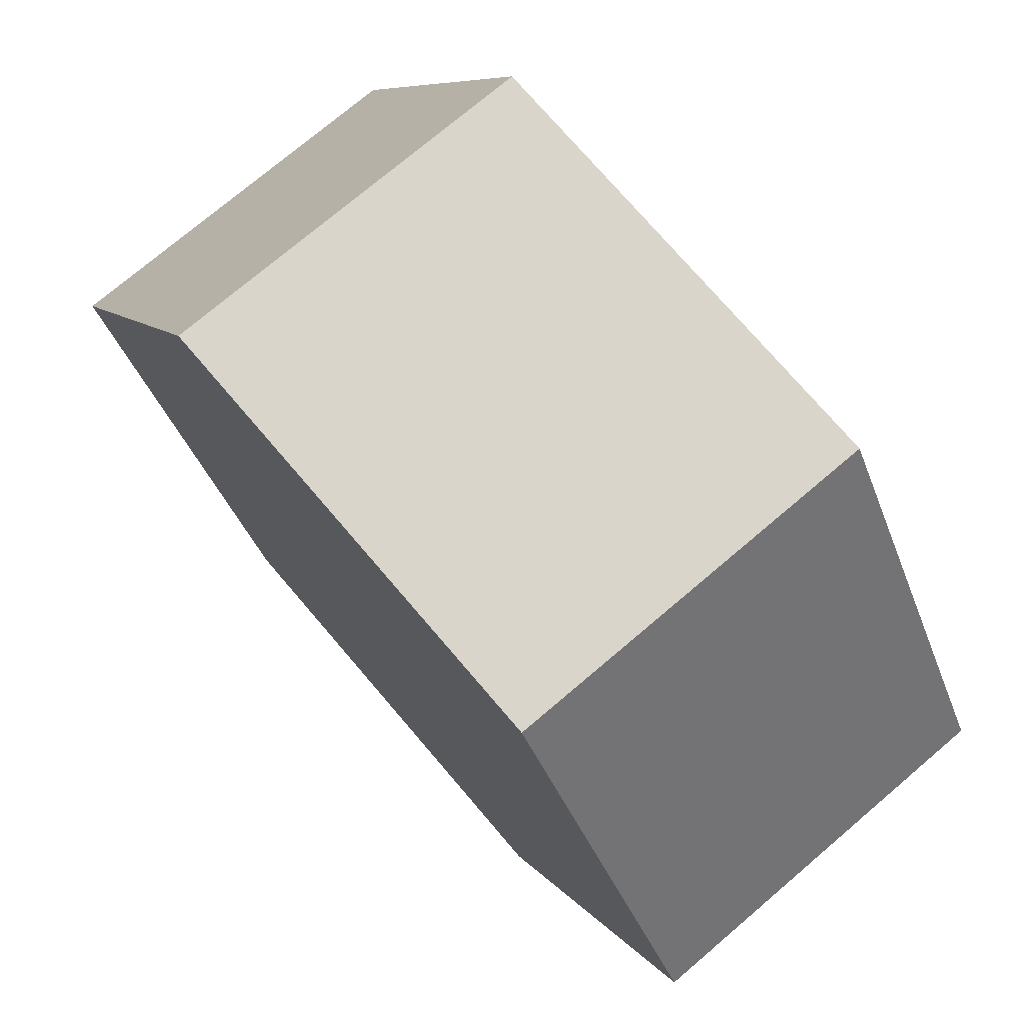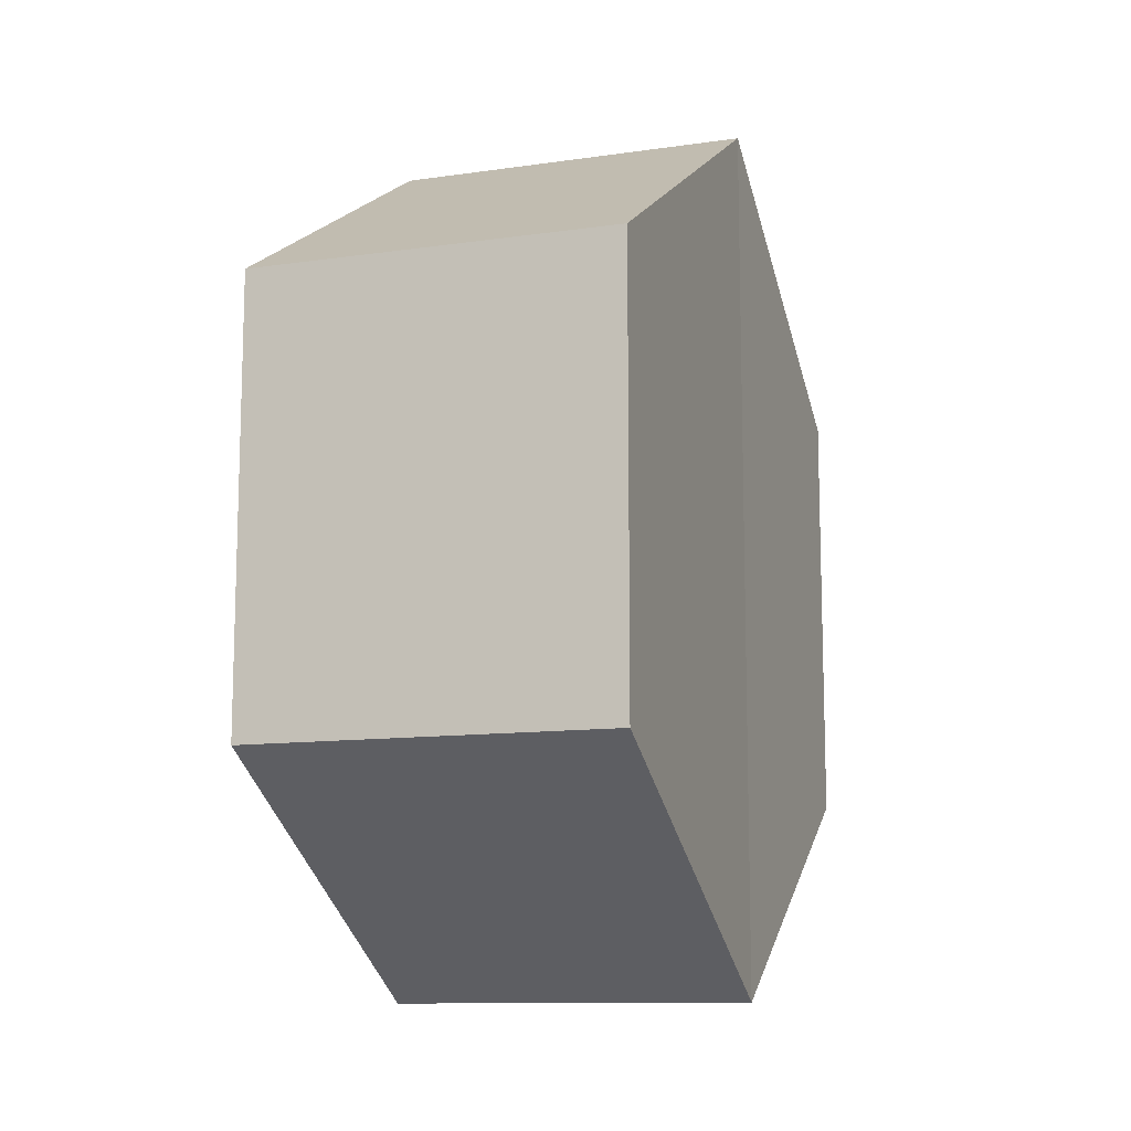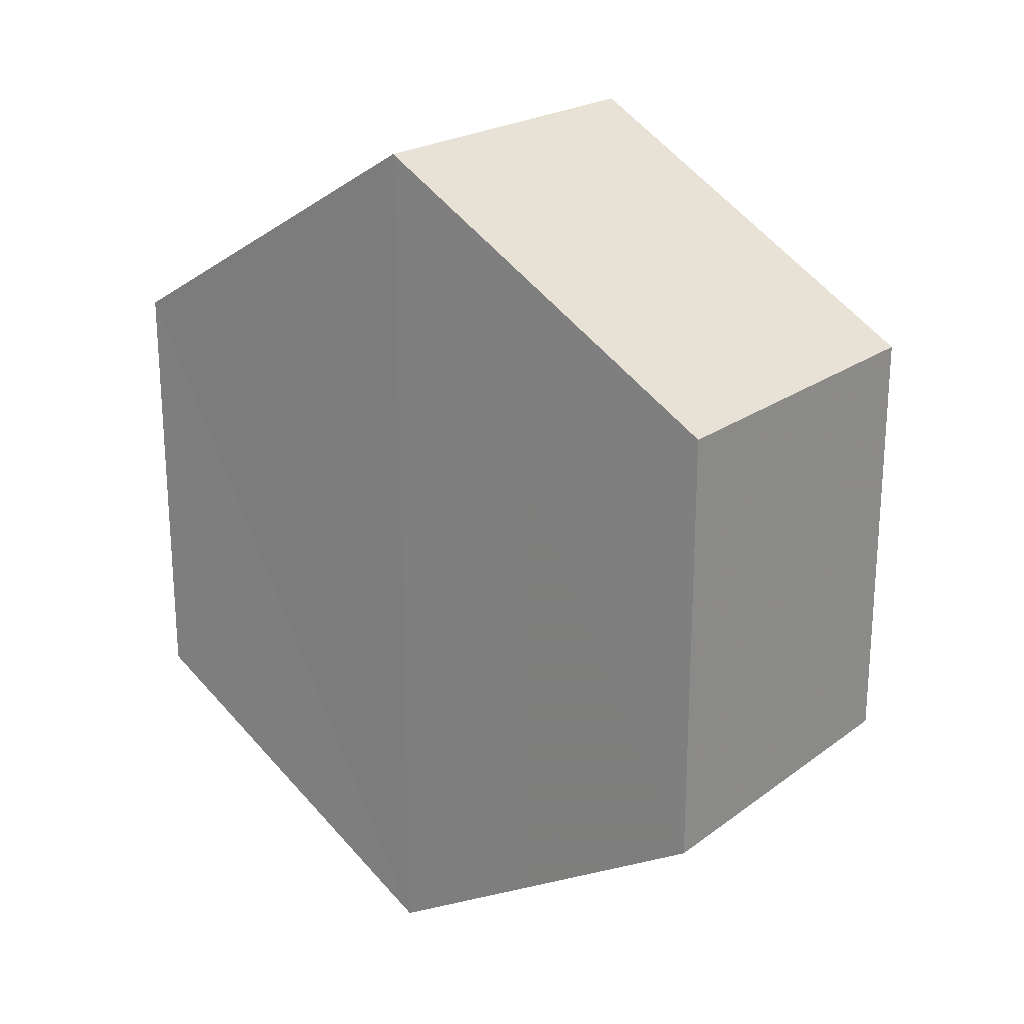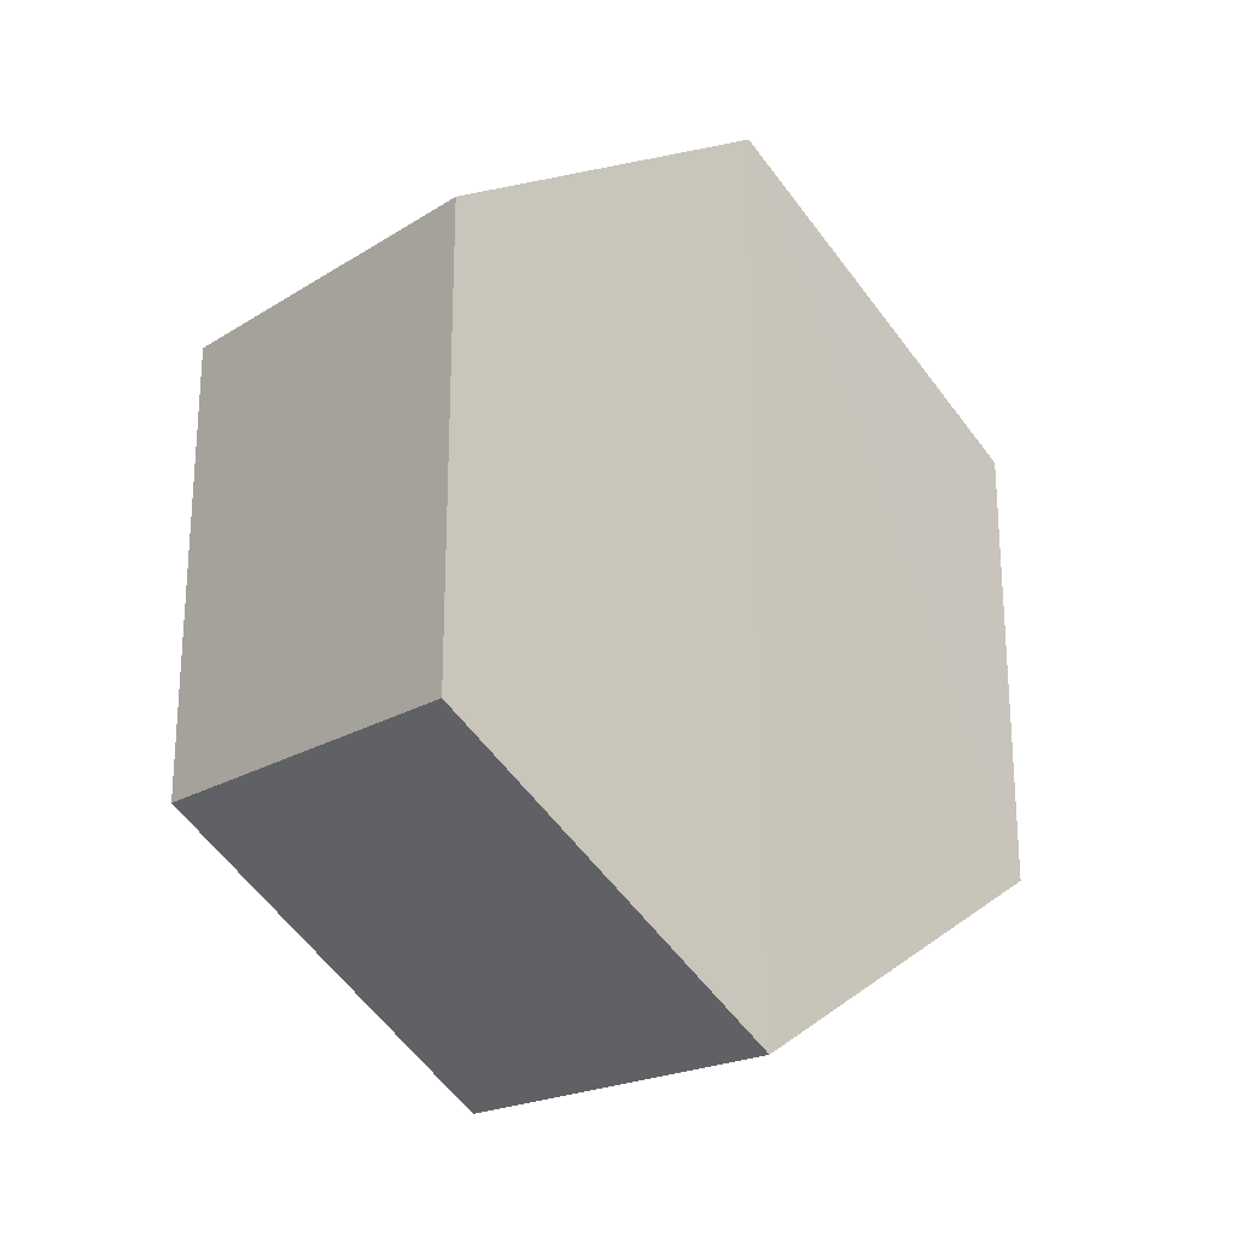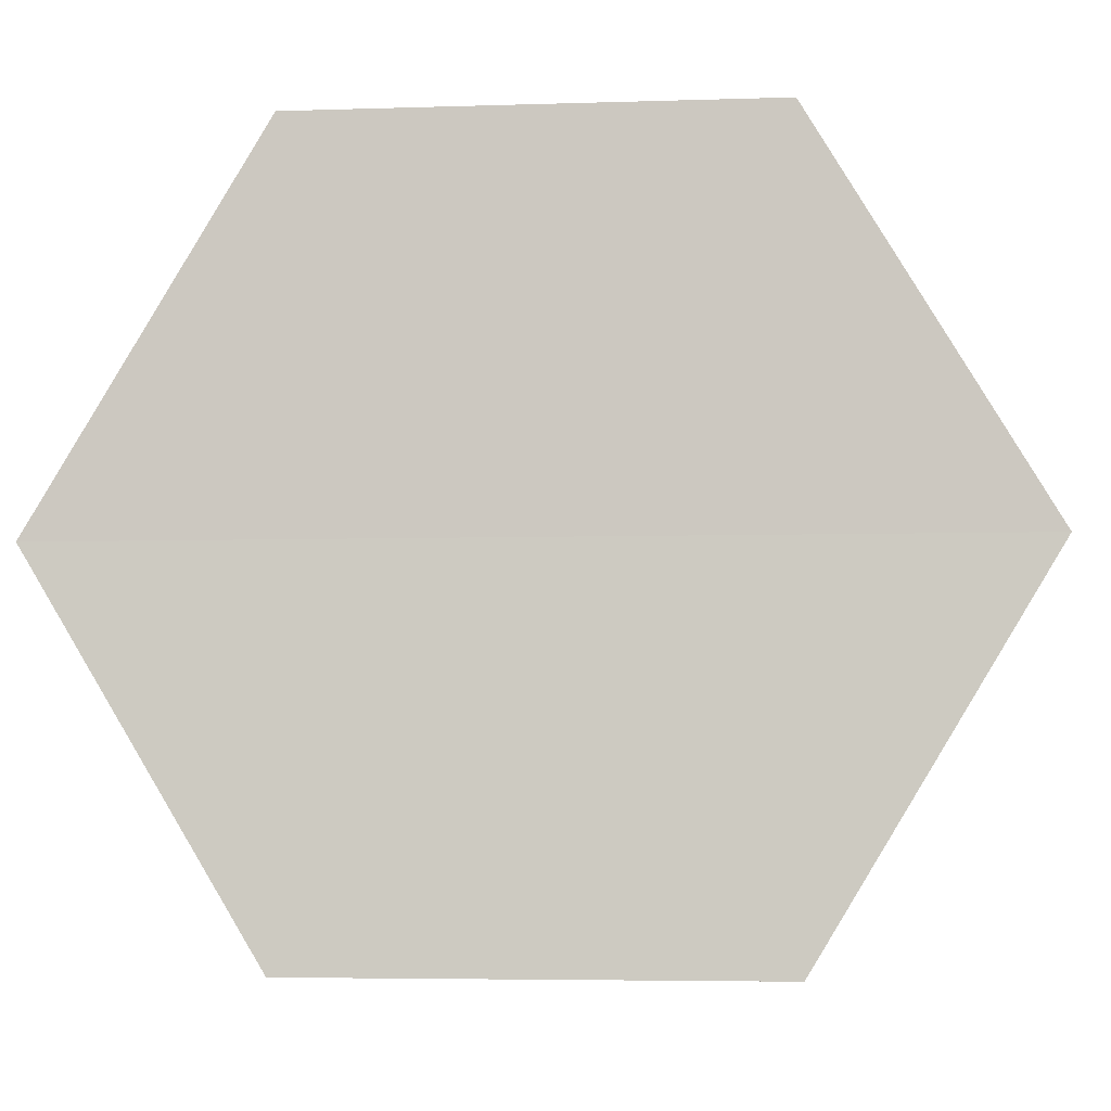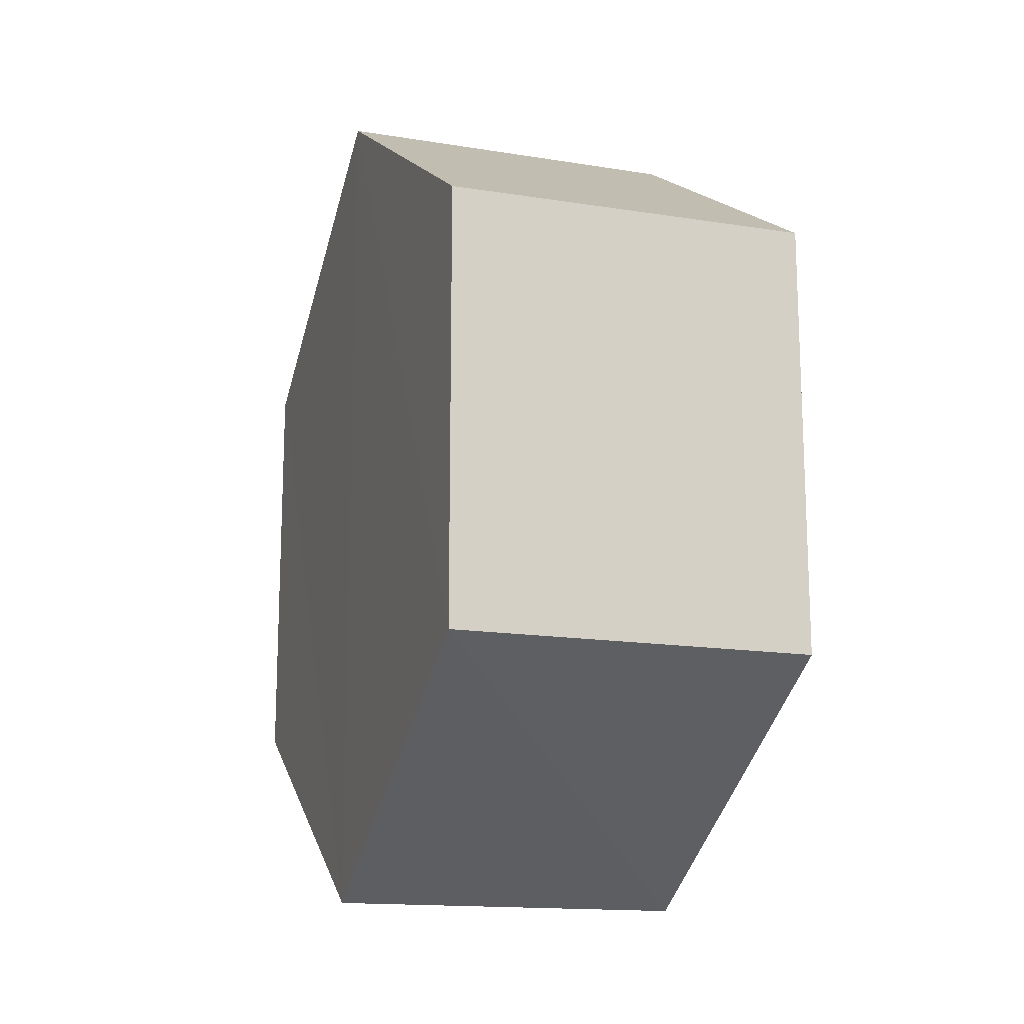
<metadata>
{"format":"obj","ext":"obj","renderer":"f3d","projection":"perspective","resolution":1024,"background":"white","views":[{"elev":74.1,"azim":139.4,"up":"+Y"},{"elev":-11.6,"azim":-160.9,"up":"+Z"},{"elev":22.1,"azim":-51.6,"up":"+Z"},{"elev":-21.7,"azim":45.6,"up":"+Z"},{"elev":-5.5,"azim":-84.2,"up":"+Y"},{"elev":-14.7,"azim":161.2,"up":"+Z"}]}
</metadata>
<code>
o 8595
v 2228 1871 14.05
v 2228 1871 14.04
v 2228 1871 14.04
v 2228 1871 14.04
v 2228 1871 14.04
v 2228 1871 14.04
v 2228 1871 14.06
v 2228 1871 14.04
v 2228 1871 14.05
v 2228 1871 14.04
v 2228 1871 14.06
v 2228 1871 14.04
v 2228 1871 14.04
v 2228 1871 14.06
v 2228 1871 14.05
v 2228 1871 14.04
v 2228 1871 14.04
v 2228 1871 14.05
v 2228 1871 14.04
v 2228 1871 14.05
v 2228 1871 14.06
v 2228 1871 14.05
v 2228 1871 14.05
v 2228 1871 14.04
v 2228 1871 14.04
v 2228 1871 14.04
v 2228 1871 14.05
v 2228 1871 14.06
v 2228 1871 14.05
v 2228 1871 14.06
v 2228 1871 14.04
v 2228 1871 14.04
v 2228 1871 14.05
v 2228 1871 14.05
v 2228 1871 14.04
v 2228 1871 14.05
f 1 2 3
f 2 4 5
f 1 6 7
f 7 8 9
f 10 8 4
f 11 4 8
f 6 12 13
f 14 12 15
f 16 13 17
f 18 16 19
f 11 20 21
f 10 21 20
f 22 21 23
f 24 20 25
f 26 22 27
f 26 28 24
f 28 29 30
f 31 29 32
f 33 30 34
f 35 33 36

</code>
